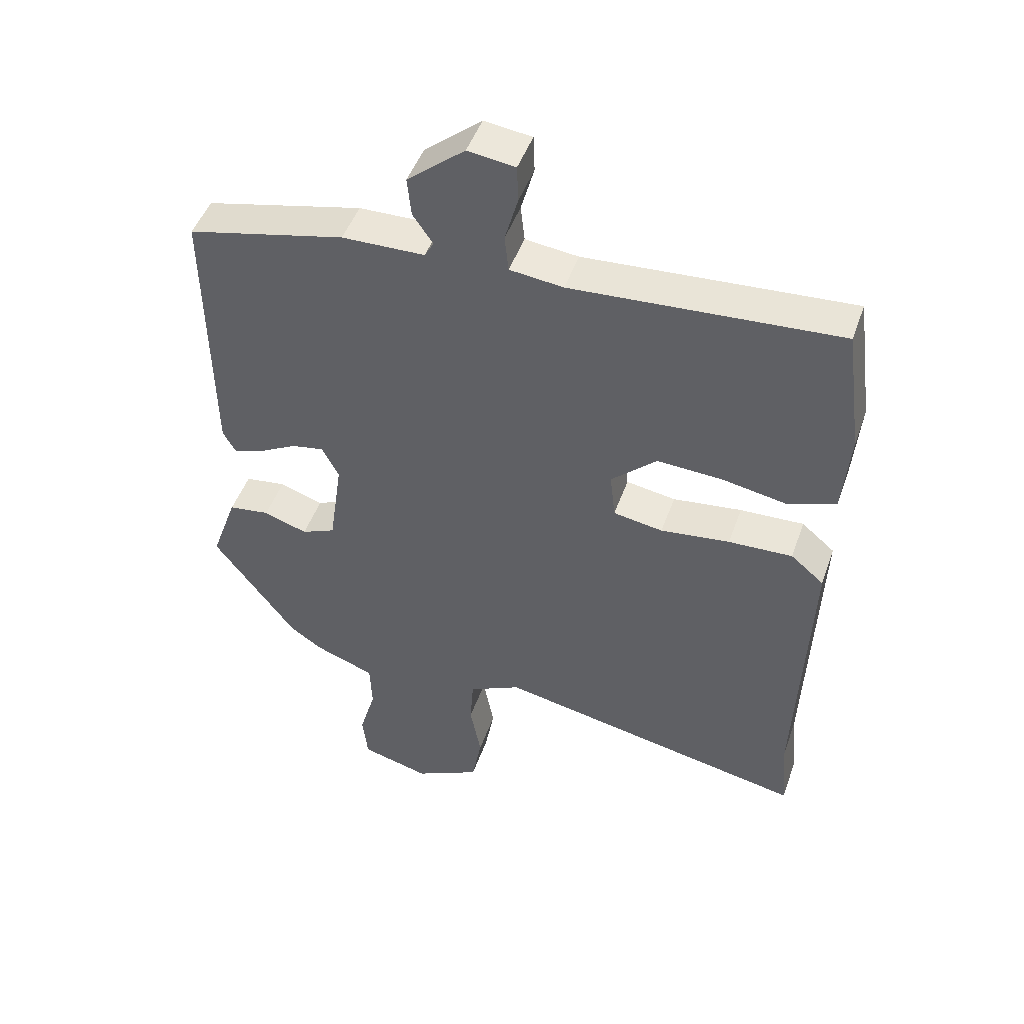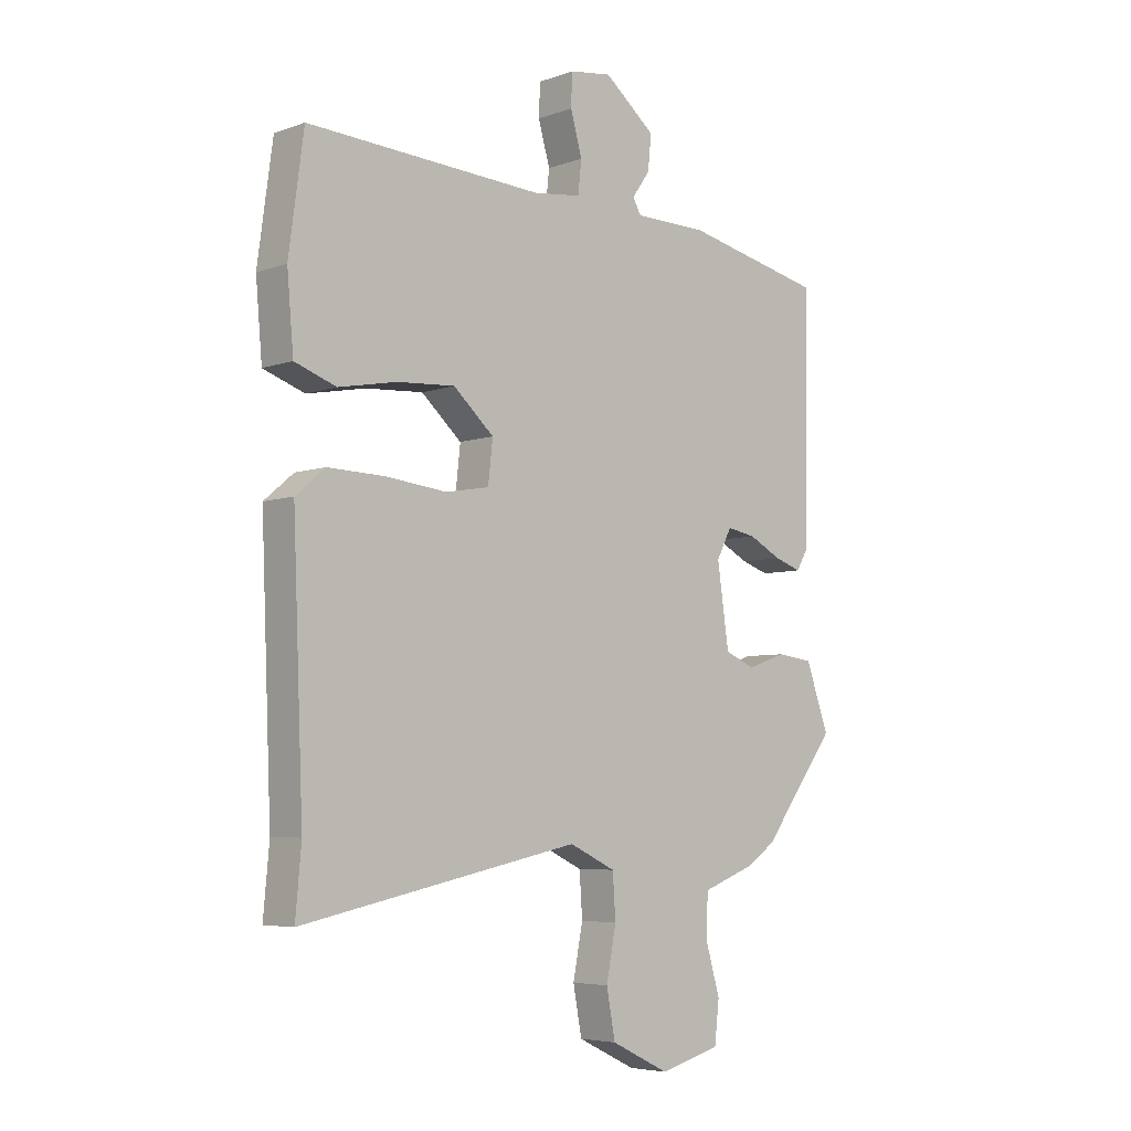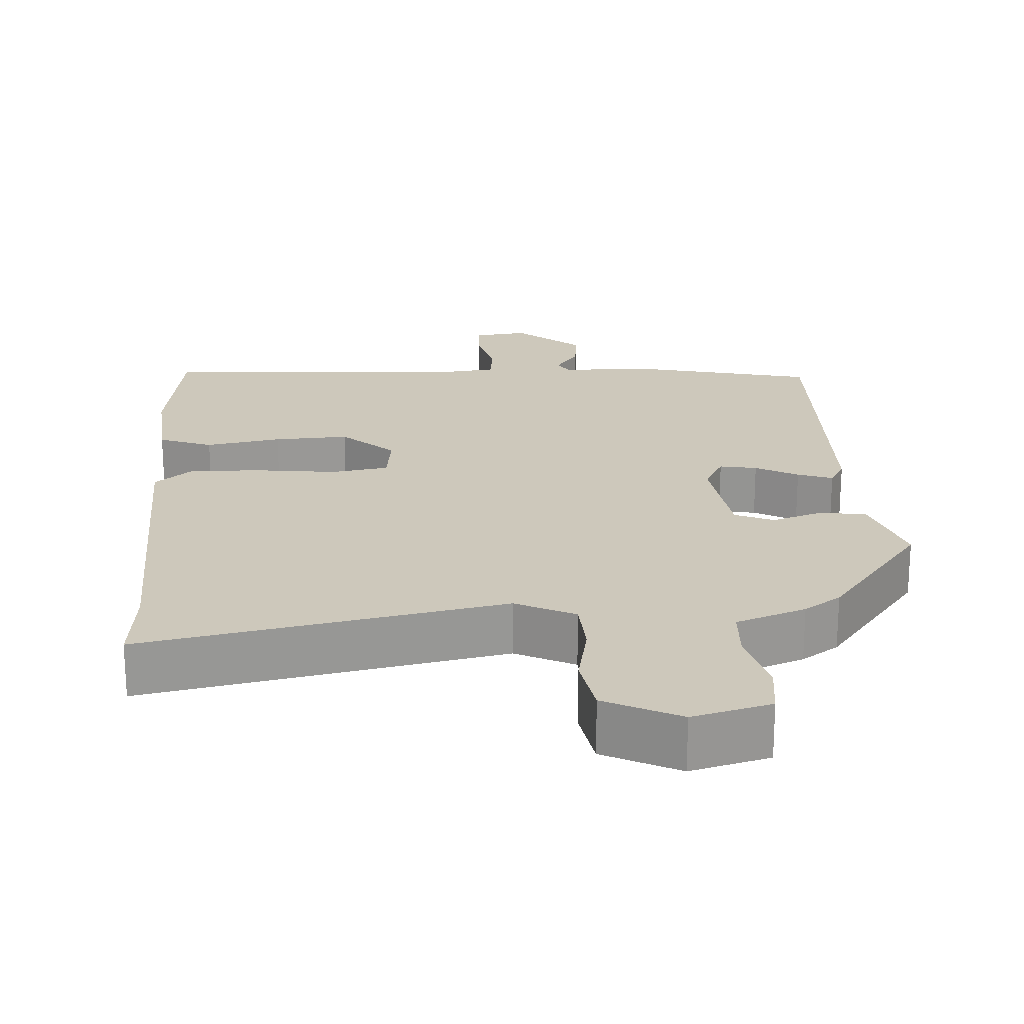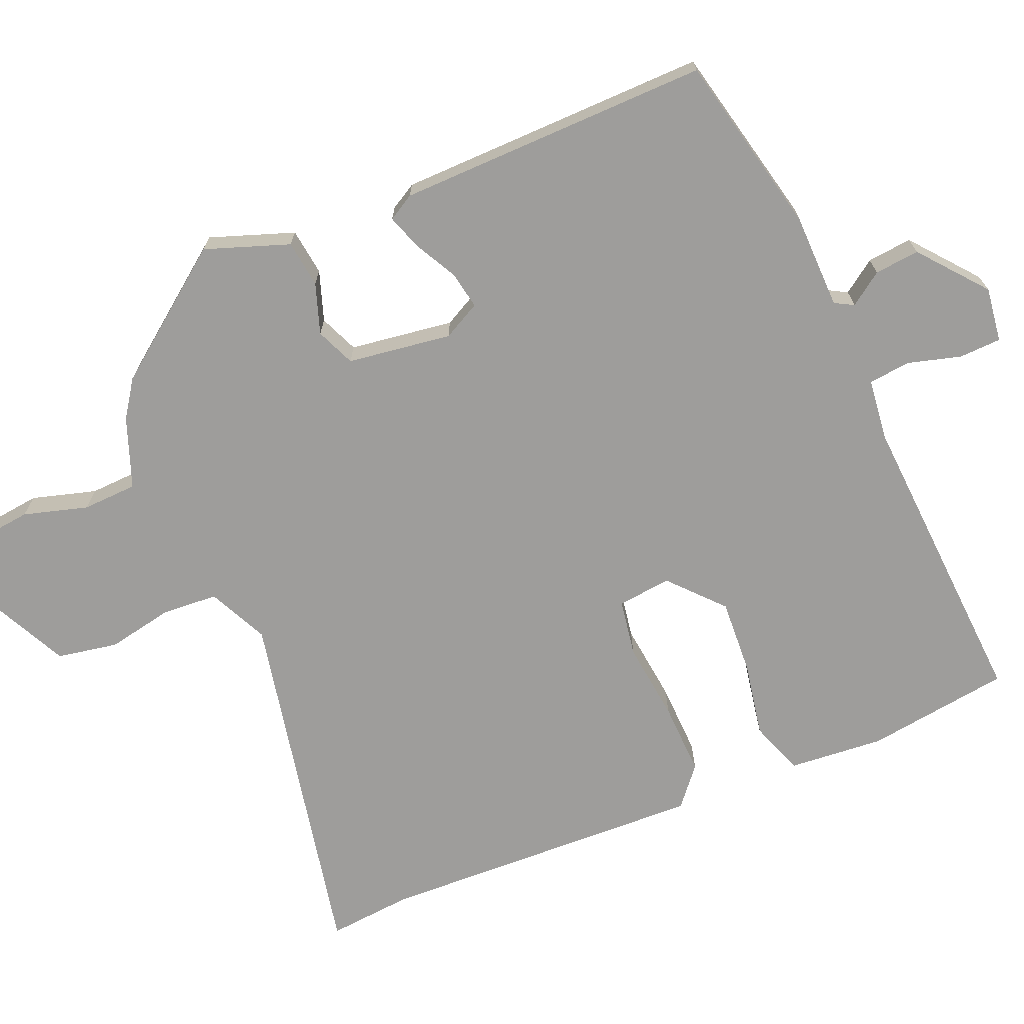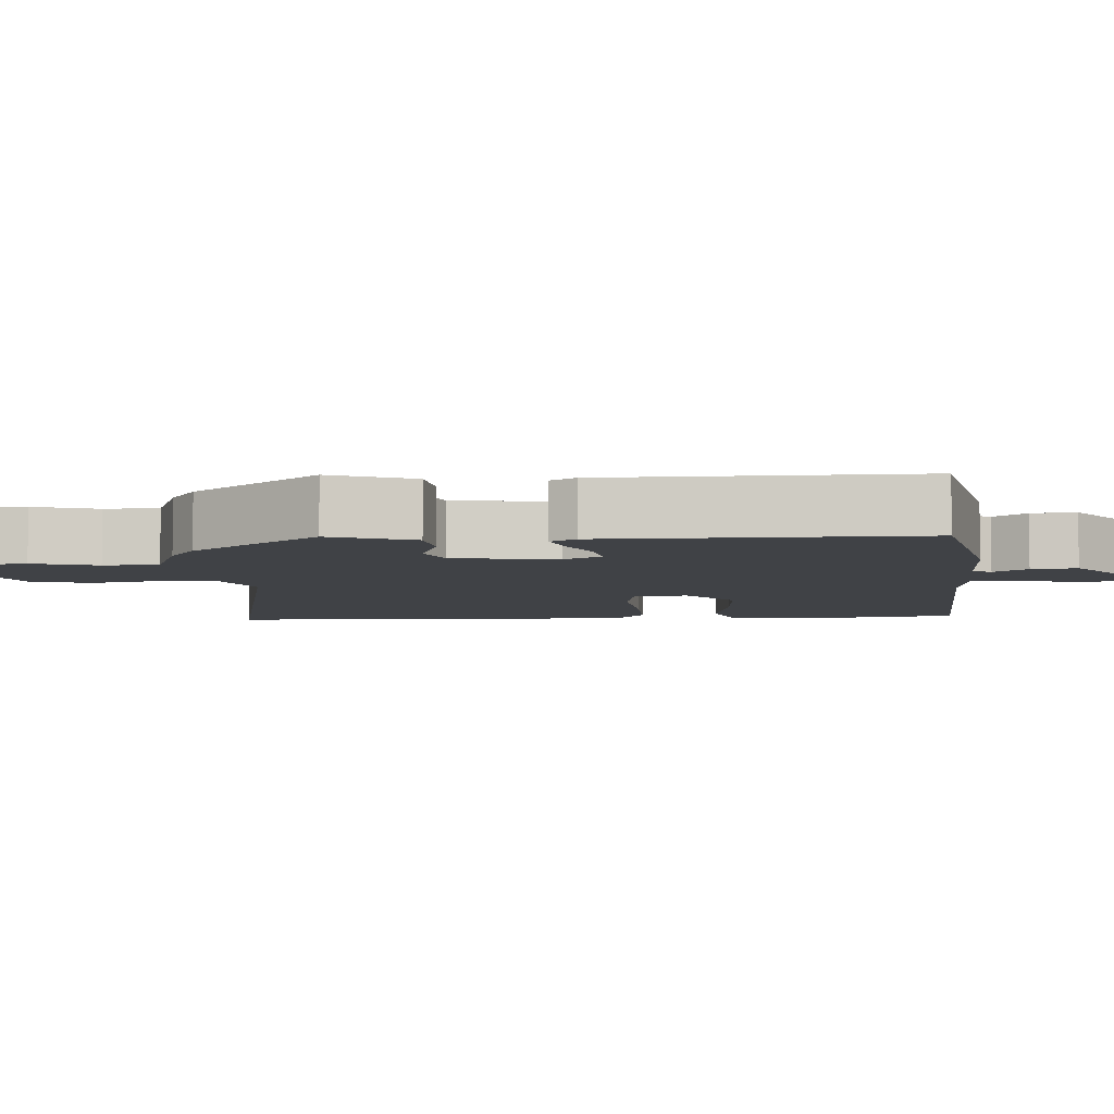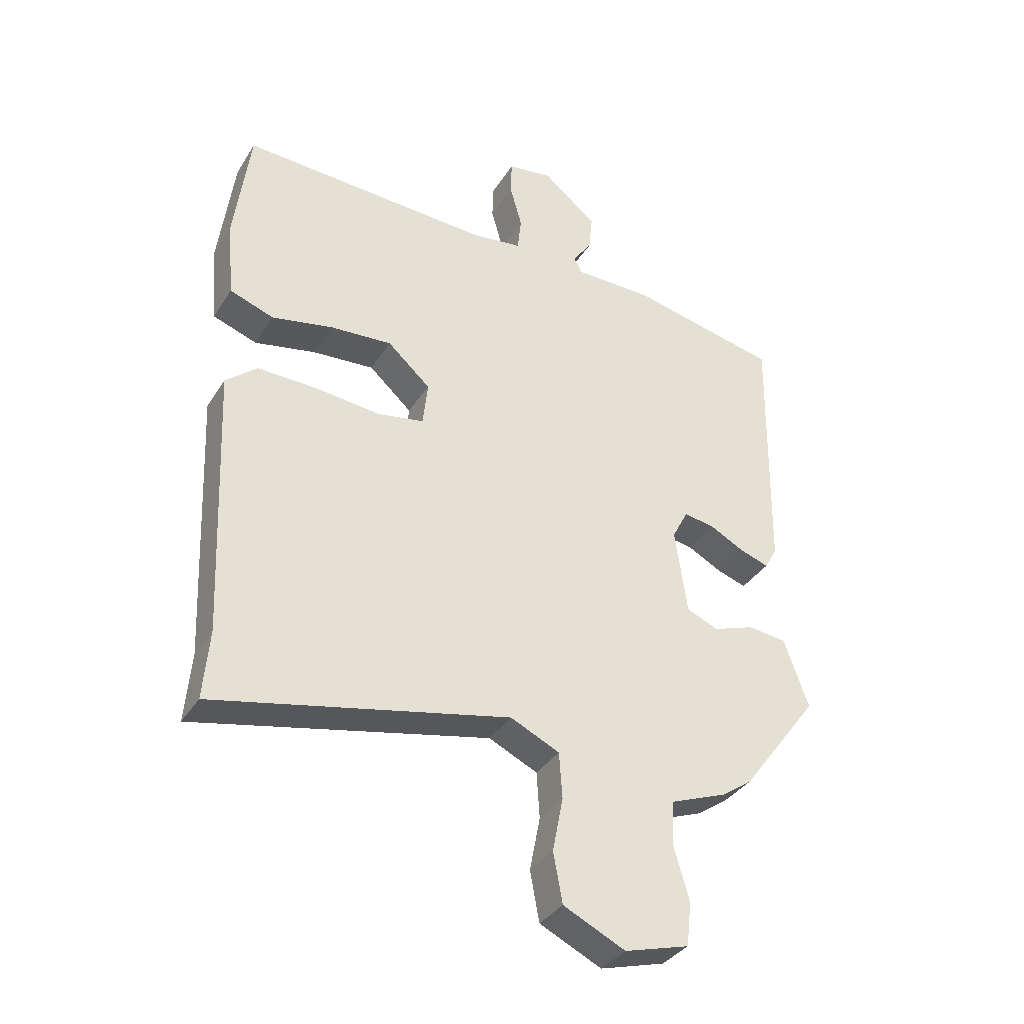
<metadata>
{"format":"obj","ext":"obj","renderer":"f3d","projection":"perspective","resolution":1024,"background":"white","views":[{"elev":47.0,"azim":18.9,"up":"+Z"},{"elev":-5.5,"azim":137.4,"up":"+Z"},{"elev":21.8,"azim":177.0,"up":"+Y"},{"elev":-70.4,"azim":-67.0,"up":"+Y"},{"elev":-6.5,"azim":-86.3,"up":"+Y"},{"elev":-35.1,"azim":152.2,"up":"+Z"}]}
</metadata>
<code>
v -0.392 0.07 -0.47
v -0.519 0.07 -0.301
v -0.479 0.07 -0.189
v -0.416 0.07 -0.181
v -0.349 0.07 -0.204
v -0.297 0.07 -0.182
v -0.277 0.07 -0.043
v -0.303 0.07 0.007
v -0.353 0.07 -0.002
v -0.41 0.07 -0.032
v -0.457 0.07 -0.048
v -0.477 0.07 -0.013
v -0.483 0.07 0.405
v -0.241 0.07 0.459
v -0.114 0.07 0.461
v -0.1 0.07 0.486
v -0.131 0.07 0.53
v -0.137 0.07 0.59
v -0.049 0.07 0.662
v 0.024 0.07 0.652
v 0.026 0.07 0.596
v 0.006 0.07 0.525
v 0.012 0.07 0.469
v 0.094 0.07 0.459
v 0.503 0.07 0.483
v 0.529 0.07 0.29
v 0.518 0.07 0.163
v 0.446 0.07 0.137
v 0.345 0.07 0.156
v 0.245 0.07 0.162
v 0.175 0.07 0.099
v 0.183 0.07 0.027
v 0.259 0.07 0.014
v 0.365 0.07 0.026
v 0.463 0.07 0.029
v 0.514 0.07 -0.014
v 0.496 0.07 -0.453
v 0.506 0.07 -0.566
v 0.025 0.07 -0.467
v -0.055 0.07 -0.505
v -0.06 0.07 -0.58
v -0.043 0.07 -0.668
v -0.058 0.07 -0.749
v -0.159 0.07 -0.798
v -0.264 0.07 -0.769
v -0.272 0.07 -0.698
v -0.247 0.07 -0.612
v -0.25 0.07 -0.539
v -0.343 0.07 -0.504
v -0.392 0 -0.47
v -0.519 0 -0.301
v -0.479 0 -0.189
v -0.416 0 -0.181
v -0.349 0 -0.204
v -0.297 0 -0.182
v -0.277 0 -0.043
v -0.303 0 0.007
v -0.353 0 -0.002
v -0.41 0 -0.032
v -0.457 0 -0.048
v -0.477 0 -0.013
v -0.483 0 0.405
v -0.241 0 0.459
v -0.114 0 0.461
v -0.1 0 0.486
v -0.131 0 0.53
v -0.137 0 0.59
v -0.049 0 0.662
v 0.024 0 0.652
v 0.026 0 0.596
v 0.006 0 0.525
v 0.012 0 0.469
v 0.094 0 0.459
v 0.503 0 0.483
v 0.529 0 0.29
v 0.518 0 0.163
v 0.446 0 0.137
v 0.345 0 0.156
v 0.245 0 0.162
v 0.175 0 0.099
v 0.183 0 0.027
v 0.259 0 0.014
v 0.365 0 0.026
v 0.463 0 0.029
v 0.514 0 -0.014
v 0.496 0 -0.453
v 0.506 0 -0.566
v 0.025 0 -0.467
v -0.055 0 -0.505
v -0.06 0 -0.58
v -0.043 0 -0.668
v -0.058 0 -0.749
v -0.159 0 -0.798
v -0.264 0 -0.769
v -0.272 0 -0.698
v -0.247 0 -0.612
v -0.25 0 -0.539
v -0.343 0 -0.504
f 3 4 5
f 2 3 5
f 1 2 5
f 49 1 5
f 48 49 5
f 45 46 47
f 44 45 47
f 43 44 47
f 42 43 47
f 41 42 47
f 40 41 47 48
f 48 5 6
f 40 48 6
f 39 40 6
f 39 6 7
f 38 39 7
f 37 38 7
f 35 36 37
f 34 35 37
f 33 34 37
f 37 7 8
f 33 37 8
f 32 33 8
f 27 28 29
f 26 27 29
f 25 26 29
f 24 25 29
f 23 24 29 30
f 20 21 22
f 19 20 22
f 18 19 22
f 17 18 22
f 16 17 22
f 15 16 22 23
f 13 14 15
f 12 13 15
f 11 12 15
f 10 11 15
f 9 10 15
f 23 30 31
f 15 23 31
f 9 15 31
f 8 9 31
f 8 31 32
f 54 53 52
f 54 52 51
f 54 51 50
f 54 50 98
f 54 98 97
f 96 95 94
f 96 94 93
f 96 93 92
f 96 92 91
f 96 91 90
f 97 96 90 89
f 55 54 97
f 55 97 89
f 55 89 88
f 56 55 88
f 56 88 87
f 56 87 86
f 86 85 84
f 86 84 83
f 86 83 82
f 57 56 86
f 57 86 82
f 57 82 81
f 78 77 76
f 78 76 75
f 78 75 74
f 78 74 73
f 79 78 73 72
f 71 70 69
f 71 69 68
f 71 68 67
f 71 67 66
f 71 66 65
f 72 71 65 64
f 64 63 62
f 64 62 61
f 64 61 60
f 64 60 59
f 64 59 58
f 80 79 72
f 80 72 64
f 80 64 58
f 80 58 57
f 81 80 57
f 1 50 51 2
f 2 51 52 3
f 3 52 53 4
f 4 53 54 5
f 5 54 55 6
f 6 55 56 7
f 7 56 57 8
f 8 57 58 9
f 9 58 59 10
f 10 59 60 11
f 11 60 61 12
f 12 61 62 13
f 13 62 63 14
f 14 63 64 15
f 15 64 65 16
f 16 65 66 17
f 17 66 67 18
f 18 67 68 19
f 19 68 69 20
f 20 69 70 21
f 21 70 71 22
f 22 71 72 23
f 23 72 73 24
f 24 73 74 25
f 25 74 75 26
f 26 75 76 27
f 27 76 77 28
f 28 77 78 29
f 29 78 79 30
f 30 79 80 31
f 31 80 81 32
f 32 81 82 33
f 33 82 83 34
f 34 83 84 35
f 35 84 85 36
f 36 85 86 37
f 37 86 87 38
f 38 87 88 39
f 39 88 89 40
f 40 89 90 41
f 41 90 91 42
f 42 91 92 43
f 43 92 93 44
f 44 93 94 45
f 45 94 95 46
f 46 95 96 47
f 47 96 97 48
f 48 97 98 49
f 49 98 50 1

</code>
